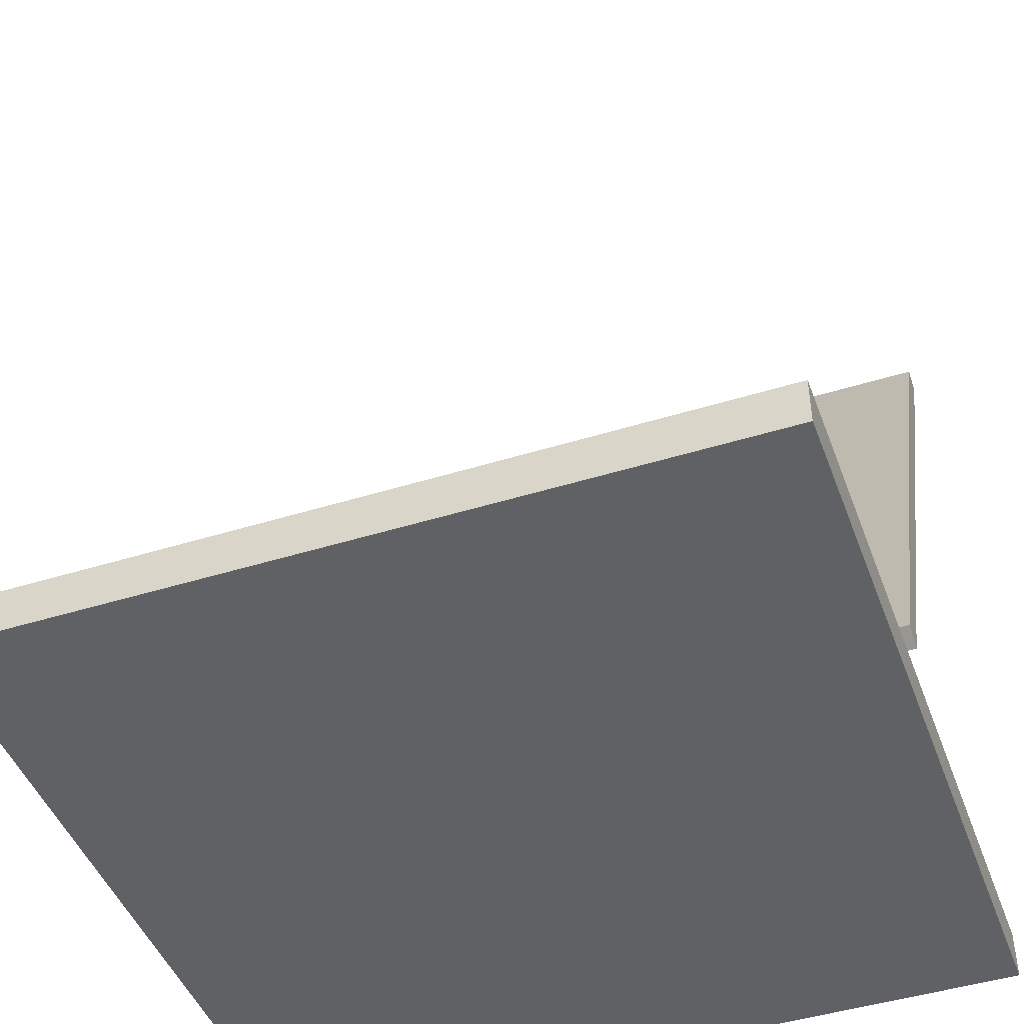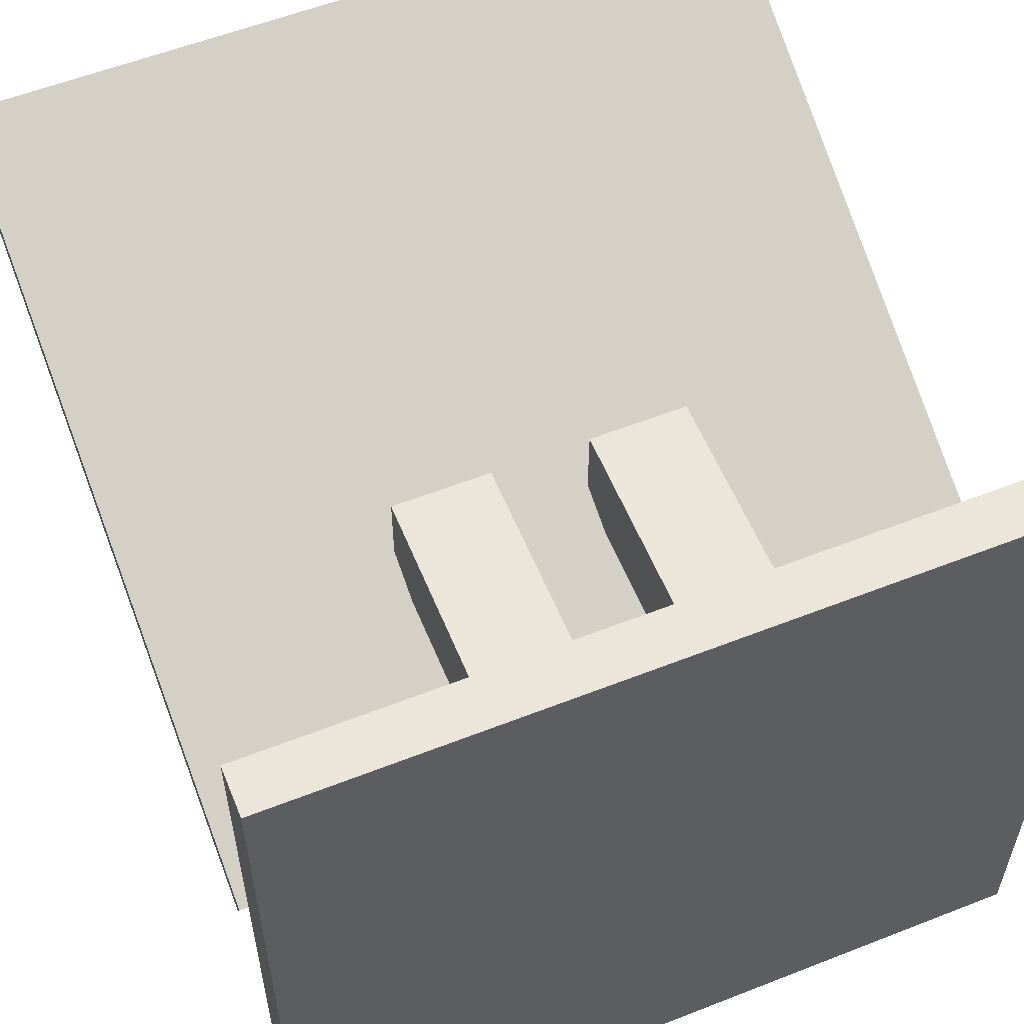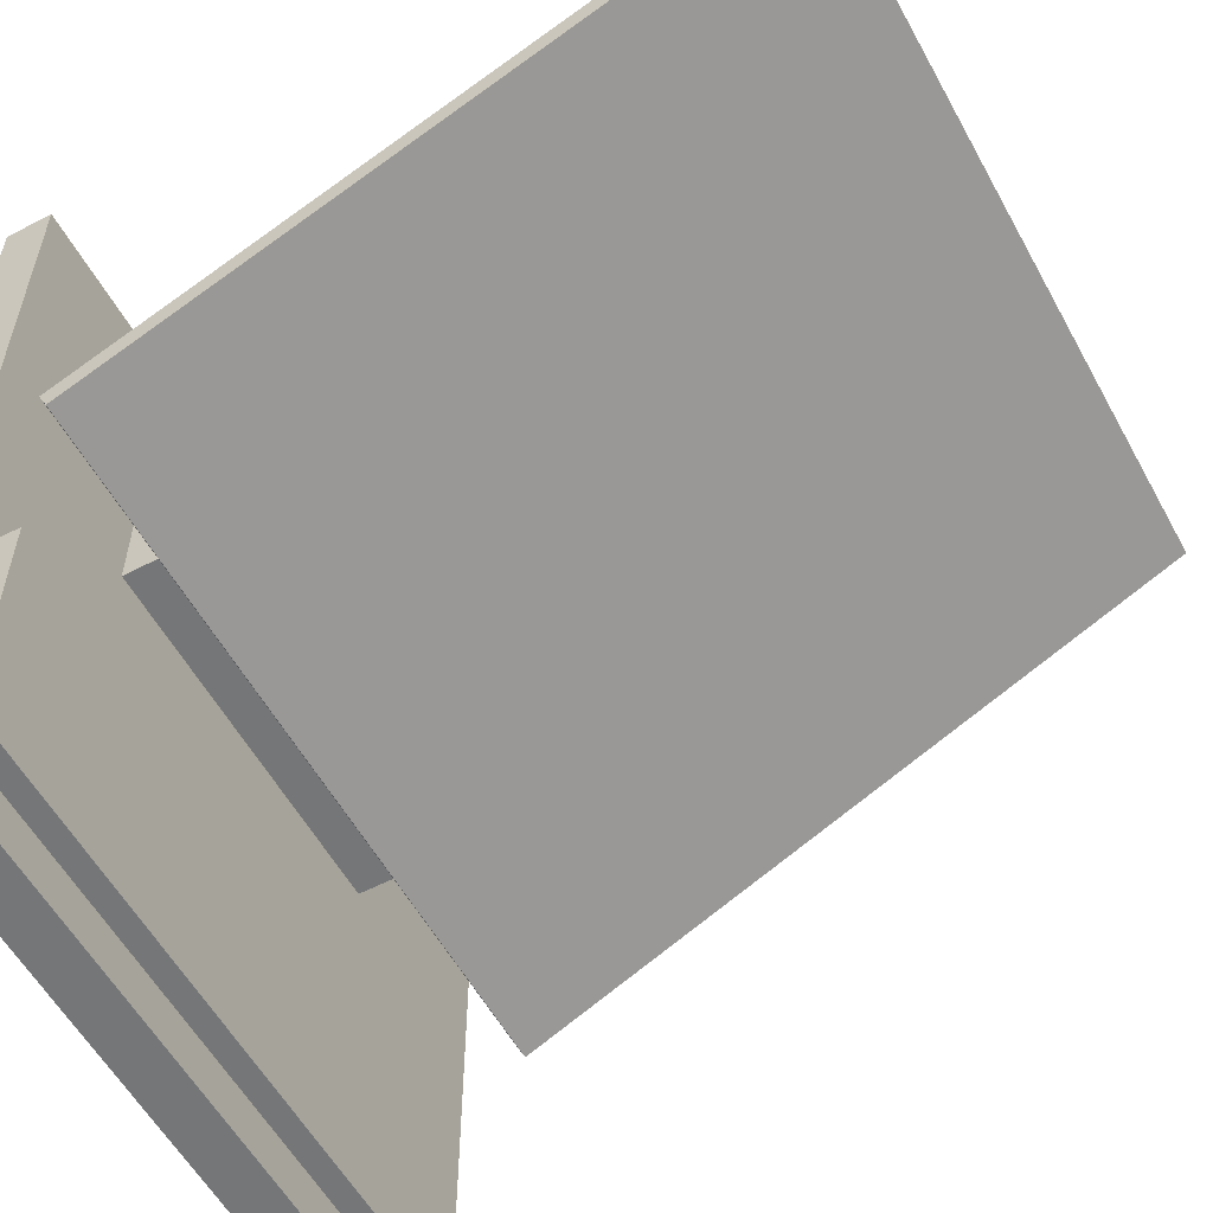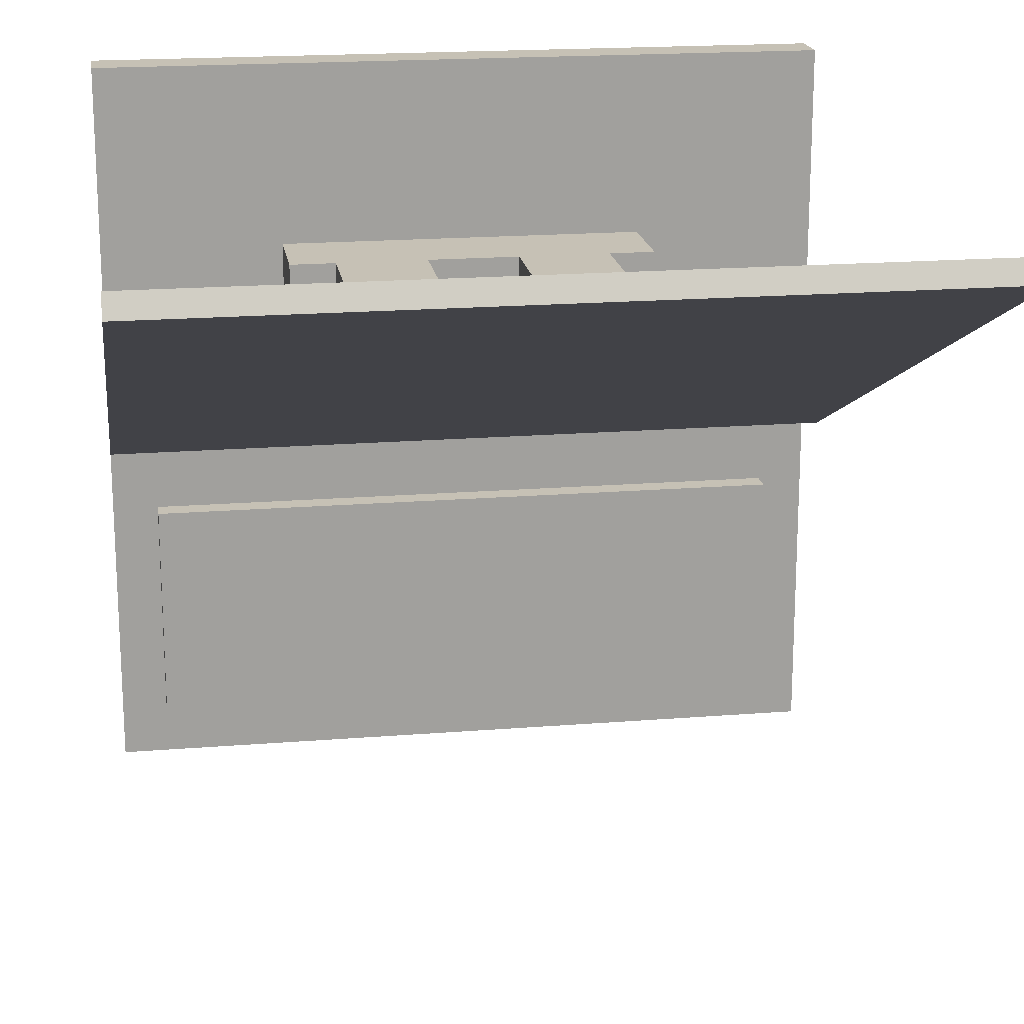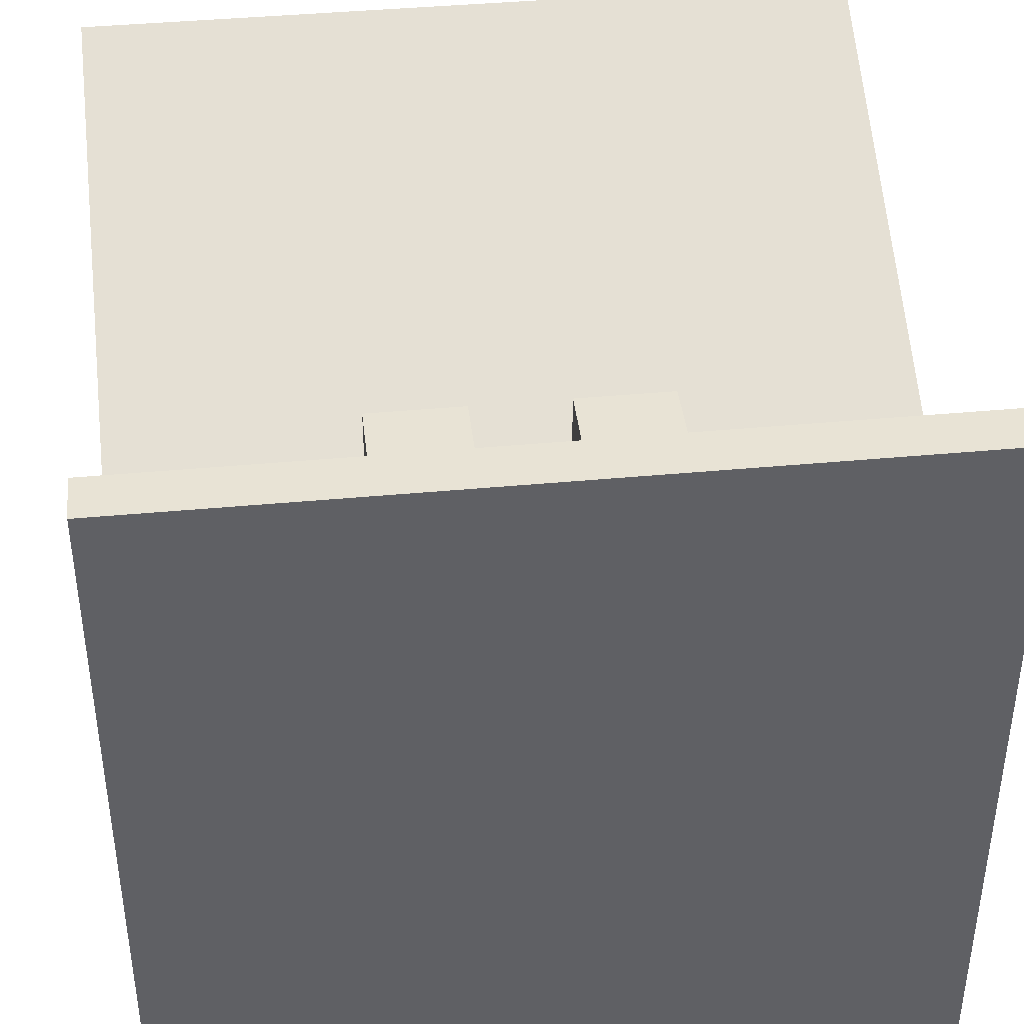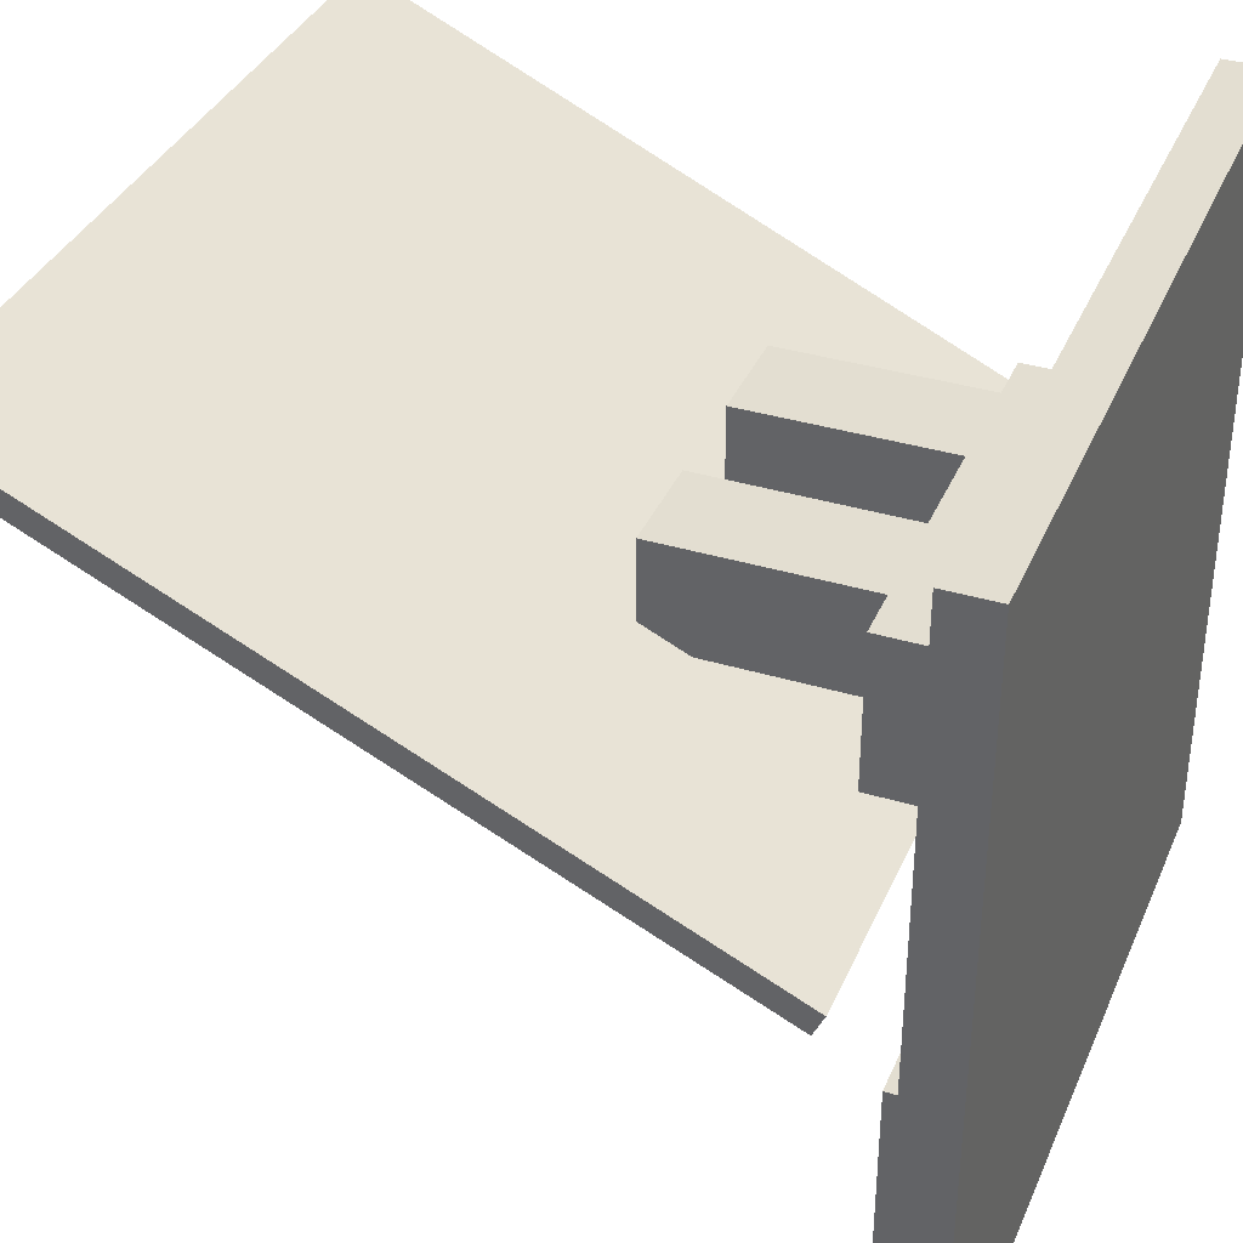
<metadata>
{"format":"obj","ext":"obj","renderer":"f3d","projection":"perspective","resolution":1024,"background":"white","views":[{"elev":-45.8,"azim":-160.3,"up":"+Y"},{"elev":57.3,"azim":-22.2,"up":"+Z"},{"elev":-56.7,"azim":118.5,"up":"+Z"},{"elev":18.7,"azim":171.2,"up":"+Z"},{"elev":41.3,"azim":-6.5,"up":"+Z"},{"elev":36.3,"azim":-68.5,"up":"+Z"}]}
</metadata>
<code>
o base
v 1 0.0625 1
v 1 0.0625 0
v 1 0 1
v 1 0 0
v 0 0.0625 0
v 0 0.0625 1
v 0 0 0
v 0 0 1
f 4 7 5 2
f 3 4 2 1
f 8 3 1 6
f 7 8 6 5
f 6 1 2 5
f 7 4 3 8
o cube
v 0.75 0.1875 0.75
v 0.75 0.1875 0.5625
v 0.75 0.0625 0.75
v 0.75 0.0625 0.5625
v 0.25 0.1875 0.5625
v 0.25 0.1875 0.75
v 0.25 0.0625 0.5625
v 0.25 0.0625 0.75
f 12 15 13 10
f 11 12 10 9
f 16 11 9 14
f 15 16 14 13
f 14 9 10 13
f 15 12 11 16
o cube
v 0.4375 0.4375 0.75
v 0.4375 0.4375 0.625
v 0.4375 0.1875 0.75
v 0.4375 0.1875 0.625
v 0.3125 0.4375 0.625
v 0.3125 0.4375 0.75
v 0.3125 0.1875 0.625
v 0.3125 0.1875 0.75
f 20 23 21 18
f 19 20 18 17
f 24 19 17 22
f 23 24 22 21
f 22 17 18 21
f 23 20 19 24
o cube
v 0.6875 0.4375 0.75
v 0.6875 0.4375 0.625
v 0.6875 0.1875 0.75
v 0.6875 0.1875 0.625
v 0.5625 0.4375 0.625
v 0.5625 0.4375 0.75
v 0.5625 0.1875 0.625
v 0.5625 0.1875 0.75
f 28 31 29 26
f 27 28 26 25
f 32 27 25 30
f 31 32 30 29
f 30 25 26 29
f 31 28 27 32
o screen
v 1 1.053 0.9046
v 1 0.1463 0.482
v 1 1.039 0.933
v 1 0.1331 0.5103
v 0 0.1463 0.482
v 0 1.053 0.9046
v 0 0.1331 0.5103
v 0 1.039 0.933
f 36 39 37 34
f 35 36 34 33
f 40 35 33 38
f 39 40 38 37
f 38 33 34 37
f 39 36 35 40
o keyboard
v 0.9375 0.09375 0.375
v 0.9375 0.09375 0.0625
v 0.9375 0.0625 0.375
v 0.9375 0.0625 0.0625
v 0.0625 0.09375 0.0625
v 0.0625 0.09375 0.375
v 0.0625 0.0625 0.0625
v 0.0625 0.0625 0.375
f 44 47 45 42
f 43 44 42 41
f 48 43 41 46
f 47 48 46 45
f 46 41 42 45
f 47 44 43 48

</code>
